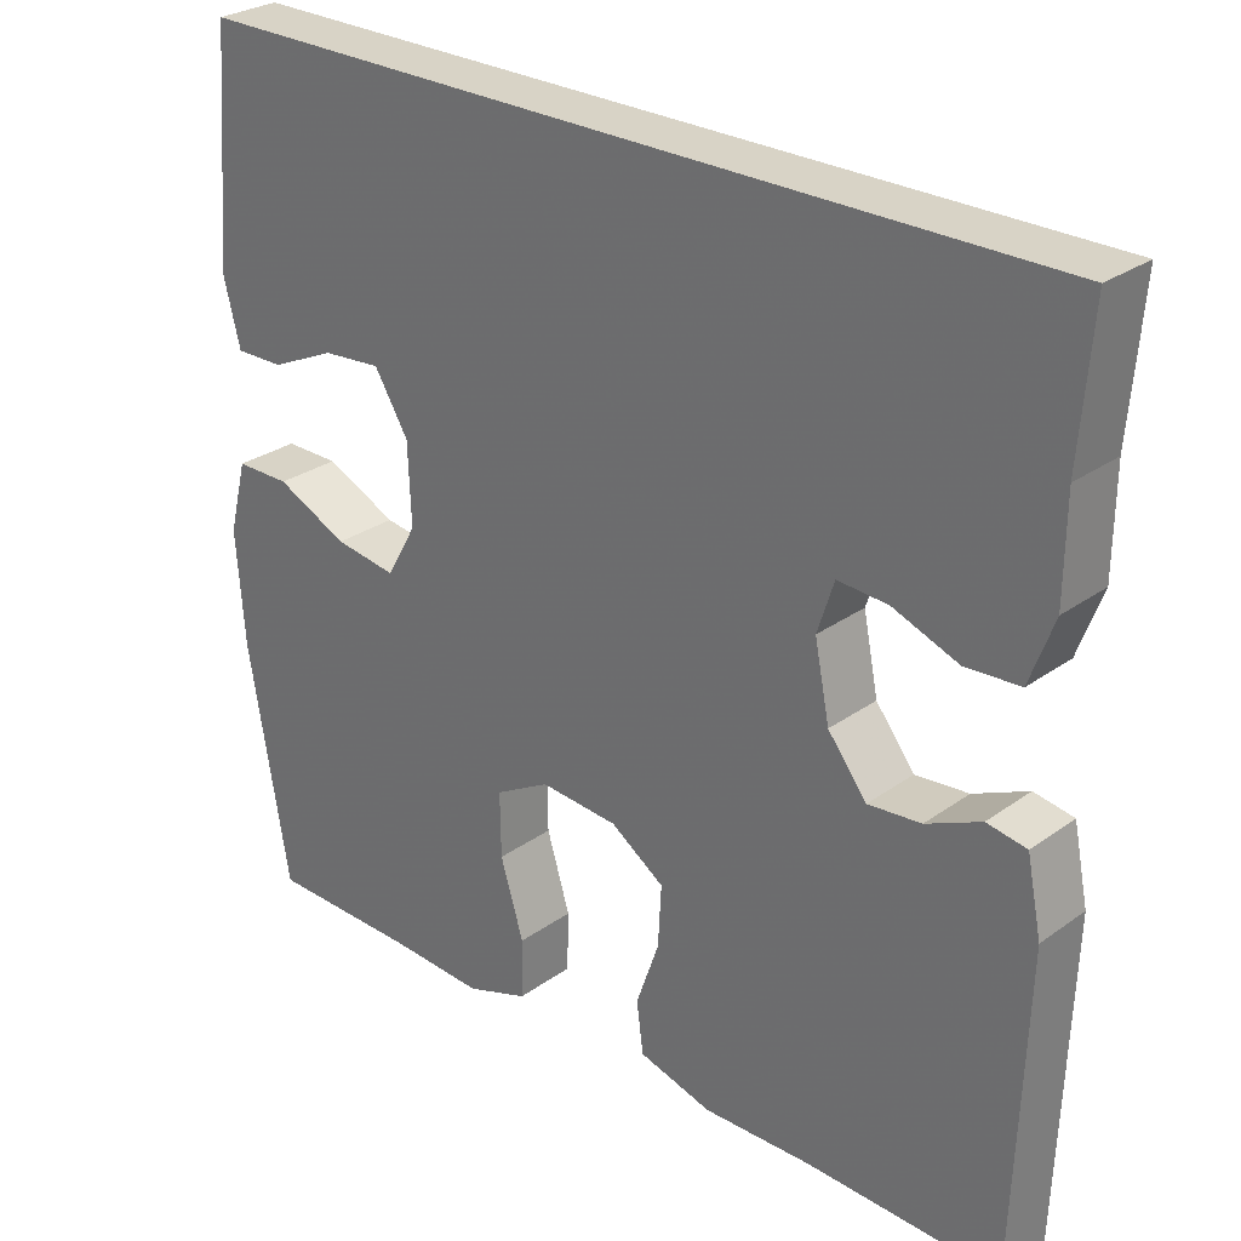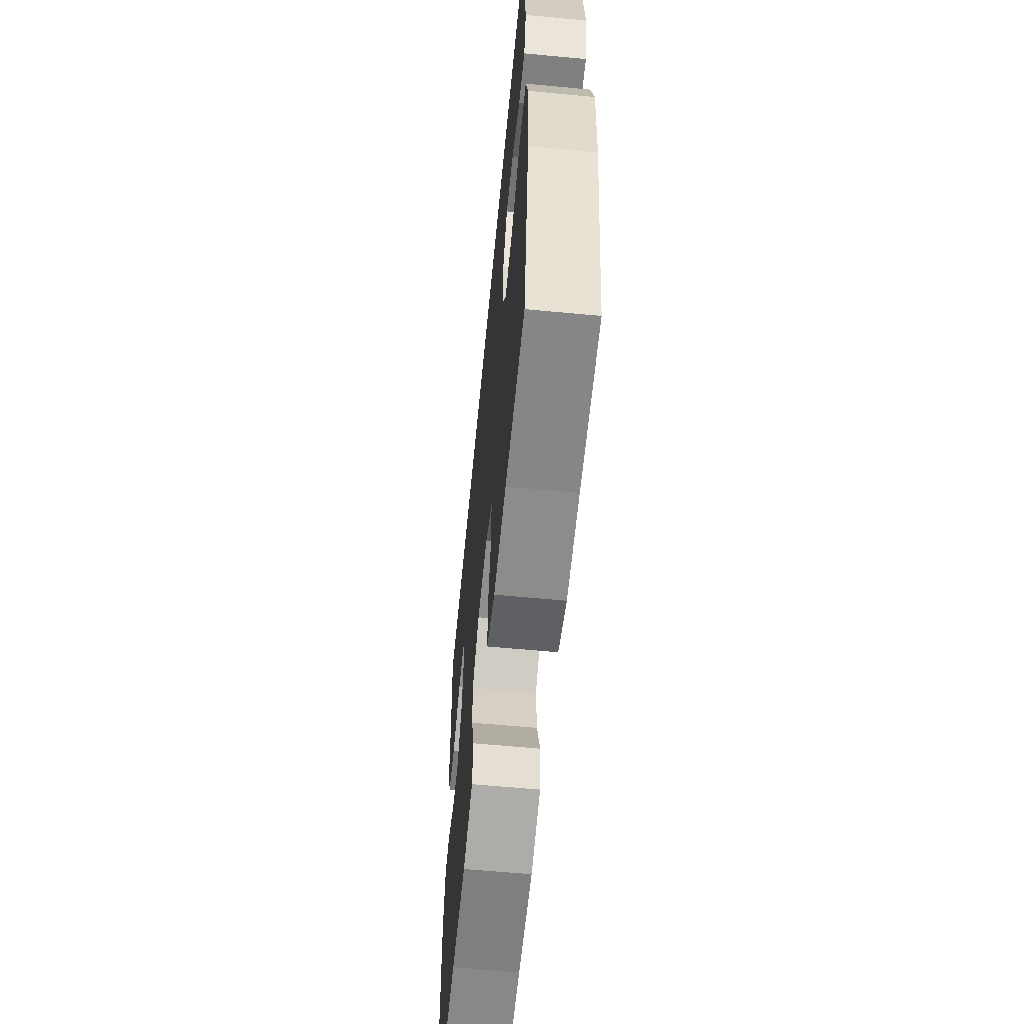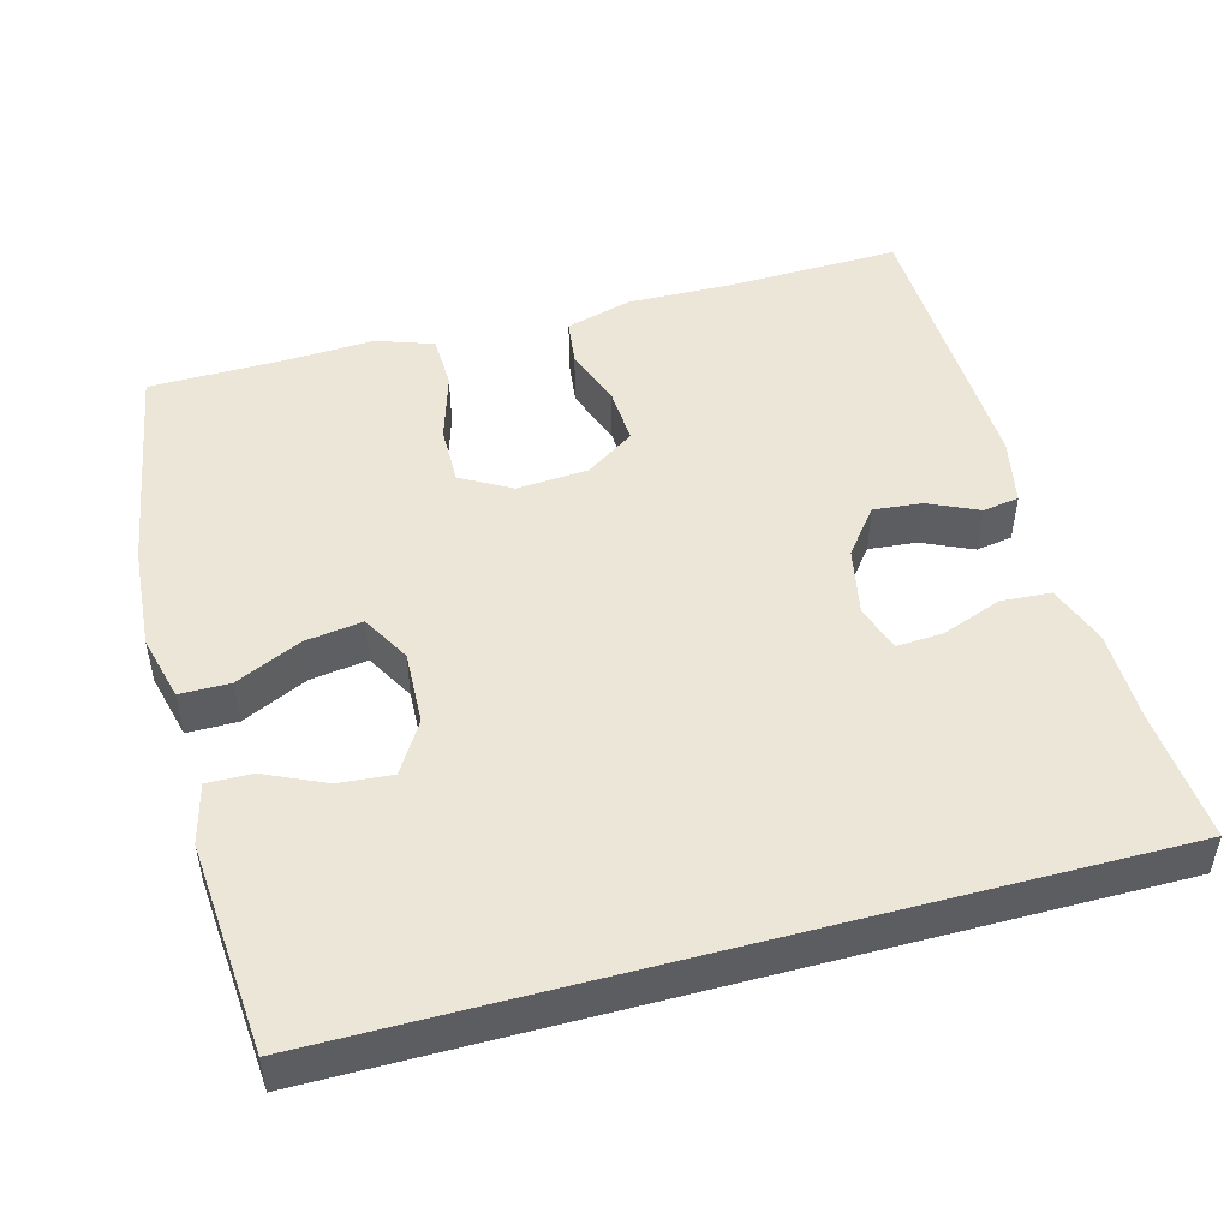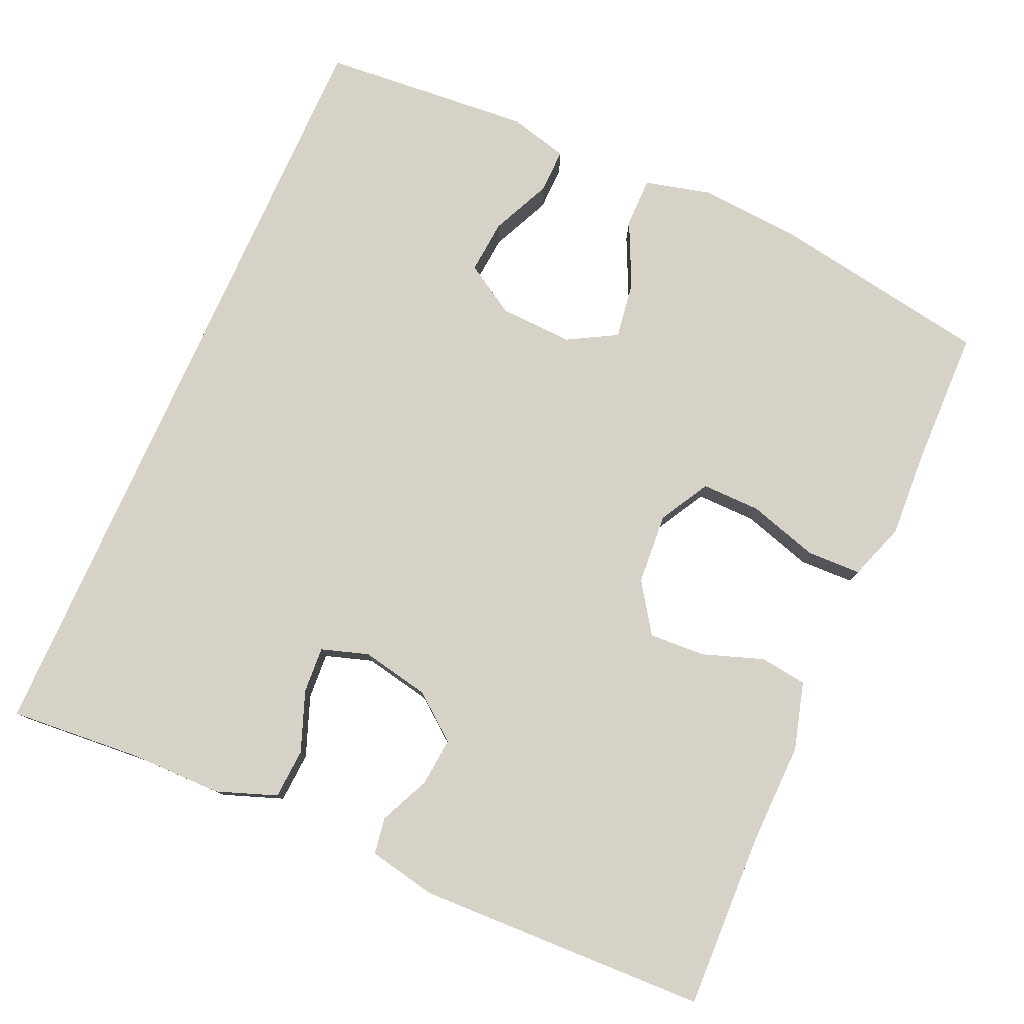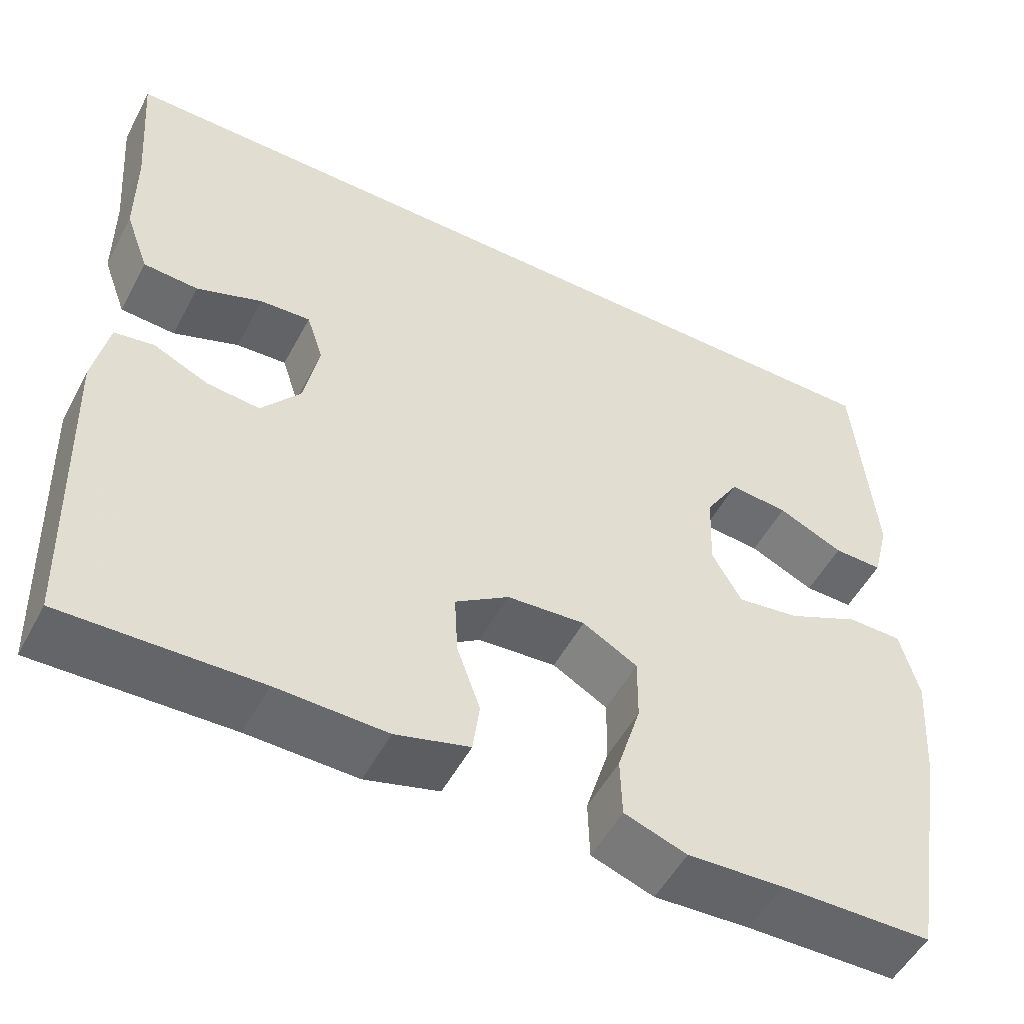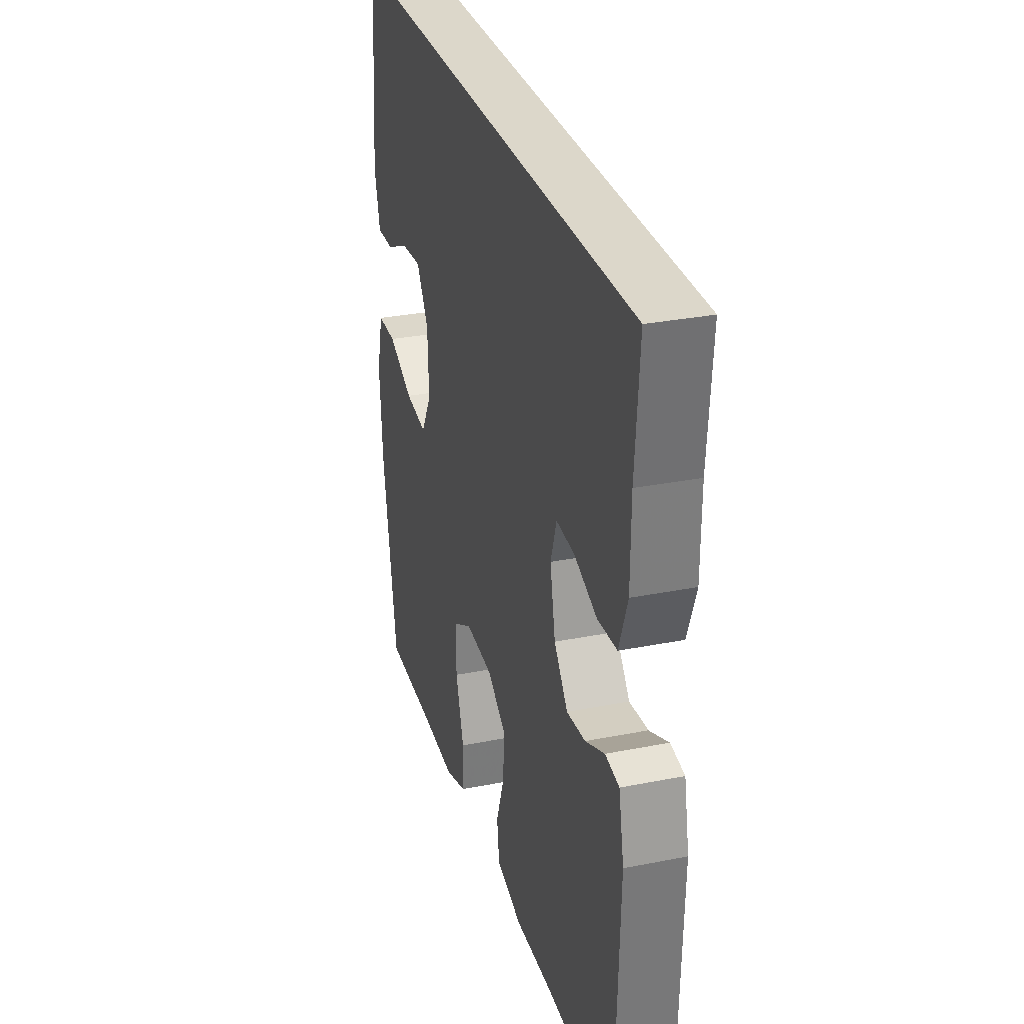
<metadata>
{"format":"obj","ext":"obj","renderer":"f3d","projection":"perspective","resolution":1024,"background":"white","views":[{"elev":28.0,"azim":42.9,"up":"+Z"},{"elev":-61.1,"azim":-95.5,"up":"+Z"},{"elev":48.9,"azim":-15.1,"up":"+Y"},{"elev":78.4,"azim":113.9,"up":"+Y"},{"elev":-52.3,"azim":152.4,"up":"+Z"},{"elev":30.5,"azim":74.0,"up":"+Z"}]}
</metadata>
<code>
v 0.522 0.07 0.5
v 0.508 0.07 0.325
v 0.507 0.07 0.204
v 0.478 0.07 0.125
v 0.412 0.07 0.121
v 0.333 0.07 0.151
v 0.272 0.07 0.155
v 0.252 0.07 0.093
v 0.27 0.07 0.003
v 0.317 0.07 -0.057
v 0.381 0.07 -0.051
v 0.447 0.07 -0.021
v 0.495 0.07 -0.029
v 0.513 0.07 -0.118
v 0.5 0.07 -0.5
v 0.266 0.07 -0.493
v 0.134 0.07 -0.496
v 0.045 0.07 -0.471
v 0.037 0.07 -0.409
v 0.065 0.07 -0.329
v 0.069 0.07 -0.255
v 0.004 0.07 -0.211
v -0.09 0.07 -0.204
v -0.156 0.07 -0.241
v -0.155 0.07 -0.319
v -0.127 0.07 -0.411
v -0.129 0.07 -0.483
v -0.204 0.07 -0.509
v -0.319 0.07 -0.503
v -0.5 0.07 -0.5
v -0.549 0.07 -0.213
v -0.559 0.07 -0.076
v -0.537 0.07 0.011
v -0.471 0.07 0.011
v -0.384 0.07 -0.03
v -0.309 0.07 -0.041
v -0.273 0.07 0.023
v -0.277 0.07 0.12
v -0.318 0.07 0.187
v -0.389 0.07 0.181
v -0.468 0.07 0.145
v -0.527 0.07 0.144
v -0.547 0.07 0.223
v -0.524 0.07 0.5
v 0.522 0 0.5
v 0.508 0 0.325
v 0.507 0 0.204
v 0.478 0 0.125
v 0.412 0 0.121
v 0.333 0 0.151
v 0.272 0 0.155
v 0.252 0 0.093
v 0.27 0 0.003
v 0.317 0 -0.057
v 0.381 0 -0.051
v 0.447 0 -0.021
v 0.495 0 -0.029
v 0.513 0 -0.118
v 0.5 0 -0.5
v 0.266 0 -0.493
v 0.134 0 -0.496
v 0.045 0 -0.471
v 0.037 0 -0.409
v 0.065 0 -0.329
v 0.069 0 -0.255
v 0.004 0 -0.211
v -0.09 0 -0.204
v -0.156 0 -0.241
v -0.155 0 -0.319
v -0.127 0 -0.411
v -0.129 0 -0.483
v -0.204 0 -0.509
v -0.319 0 -0.503
v -0.5 0 -0.5
v -0.549 0 -0.213
v -0.559 0 -0.076
v -0.537 0 0.011
v -0.471 0 0.011
v -0.384 0 -0.03
v -0.309 0 -0.041
v -0.273 0 0.023
v -0.277 0 0.12
v -0.318 0 0.187
v -0.389 0 0.181
v -0.468 0 0.145
v -0.527 0 0.144
v -0.547 0 0.223
v -0.524 0 0.5
f 42 43 44
f 41 42 44
f 40 41 44
f 44 1 2
f 40 44 2
f 39 40 2
f 38 39 2 3
f 33 34 35
f 32 33 35
f 31 32 35
f 30 31 35
f 29 30 35
f 29 35 36
f 28 29 36
f 27 28 36
f 26 27 36
f 25 26 36
f 24 25 36 37
f 18 19 20
f 17 18 20
f 16 17 20
f 16 20 21
f 15 16 21
f 14 15 21
f 13 14 21
f 12 13 21
f 11 12 21
f 10 11 21 22
f 3 4 5 6
f 3 6 7
f 38 3 7
f 38 7 8
f 37 38 8
f 24 37 8
f 23 24 8
f 9 10 22 23
f 8 9 23
f 88 87 86
f 88 86 85
f 88 85 84
f 46 45 88
f 46 88 84
f 46 84 83
f 47 46 83 82
f 79 78 77
f 79 77 76
f 79 76 75
f 79 75 74
f 79 74 73
f 80 79 73
f 80 73 72
f 80 72 71
f 80 71 70
f 80 70 69
f 81 80 69 68
f 64 63 62
f 64 62 61
f 64 61 60
f 65 64 60
f 65 60 59
f 65 59 58
f 65 58 57
f 65 57 56
f 65 56 55
f 66 65 55 54
f 50 49 48 47
f 51 50 47
f 51 47 82
f 52 51 82
f 52 82 81
f 52 81 68
f 52 68 67
f 67 66 54 53
f 67 53 52
f 1 45 46 2
f 2 46 47 3
f 3 47 48 4
f 4 48 49 5
f 5 49 50 6
f 6 50 51 7
f 7 51 52 8
f 8 52 53 9
f 9 53 54 10
f 10 54 55 11
f 11 55 56 12
f 12 56 57 13
f 13 57 58 14
f 14 58 59 15
f 15 59 60 16
f 16 60 61 17
f 17 61 62 18
f 18 62 63 19
f 19 63 64 20
f 20 64 65 21
f 21 65 66 22
f 22 66 67 23
f 23 67 68 24
f 24 68 69 25
f 25 69 70 26
f 26 70 71 27
f 27 71 72 28
f 28 72 73 29
f 29 73 74 30
f 30 74 75 31
f 31 75 76 32
f 32 76 77 33
f 33 77 78 34
f 34 78 79 35
f 35 79 80 36
f 36 80 81 37
f 37 81 82 38
f 38 82 83 39
f 39 83 84 40
f 40 84 85 41
f 41 85 86 42
f 42 86 87 43
f 43 87 88 44
f 44 88 45 1

</code>
